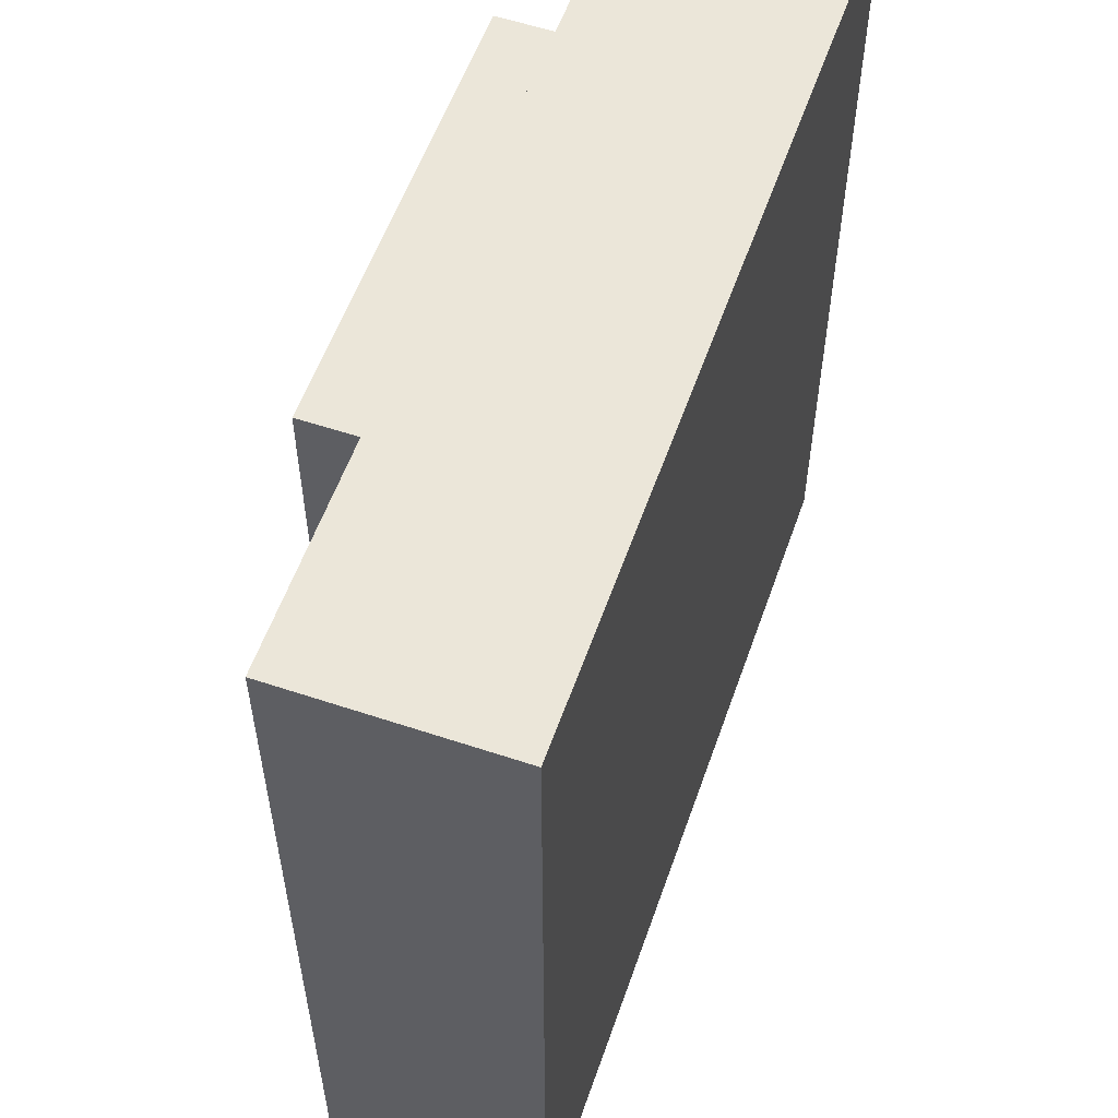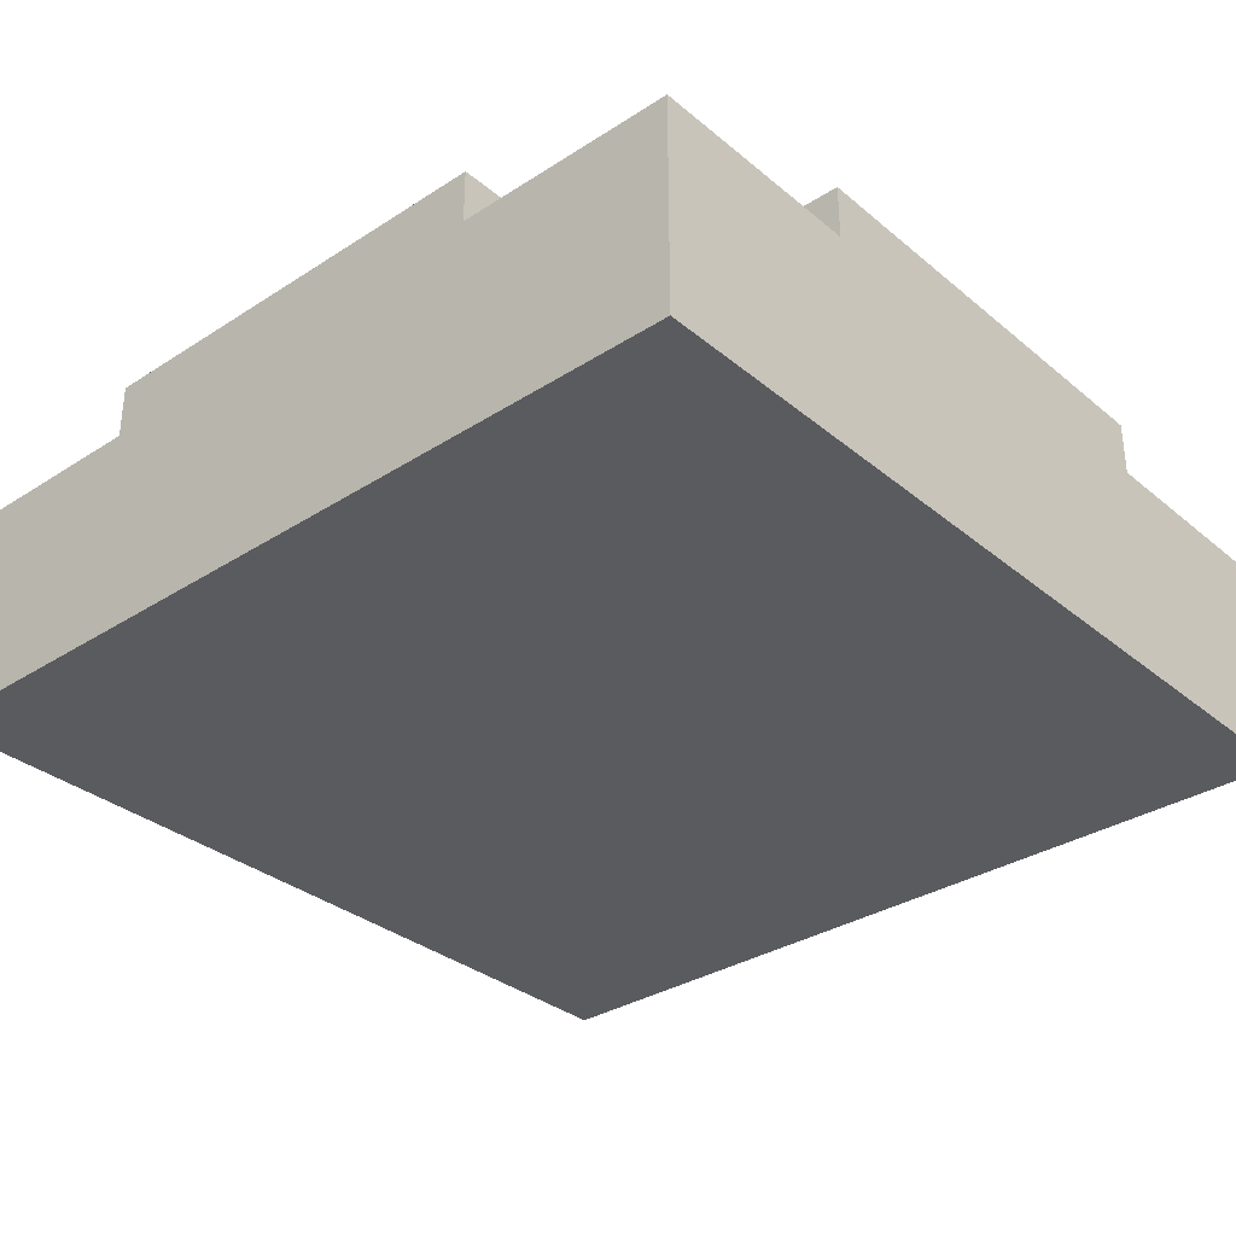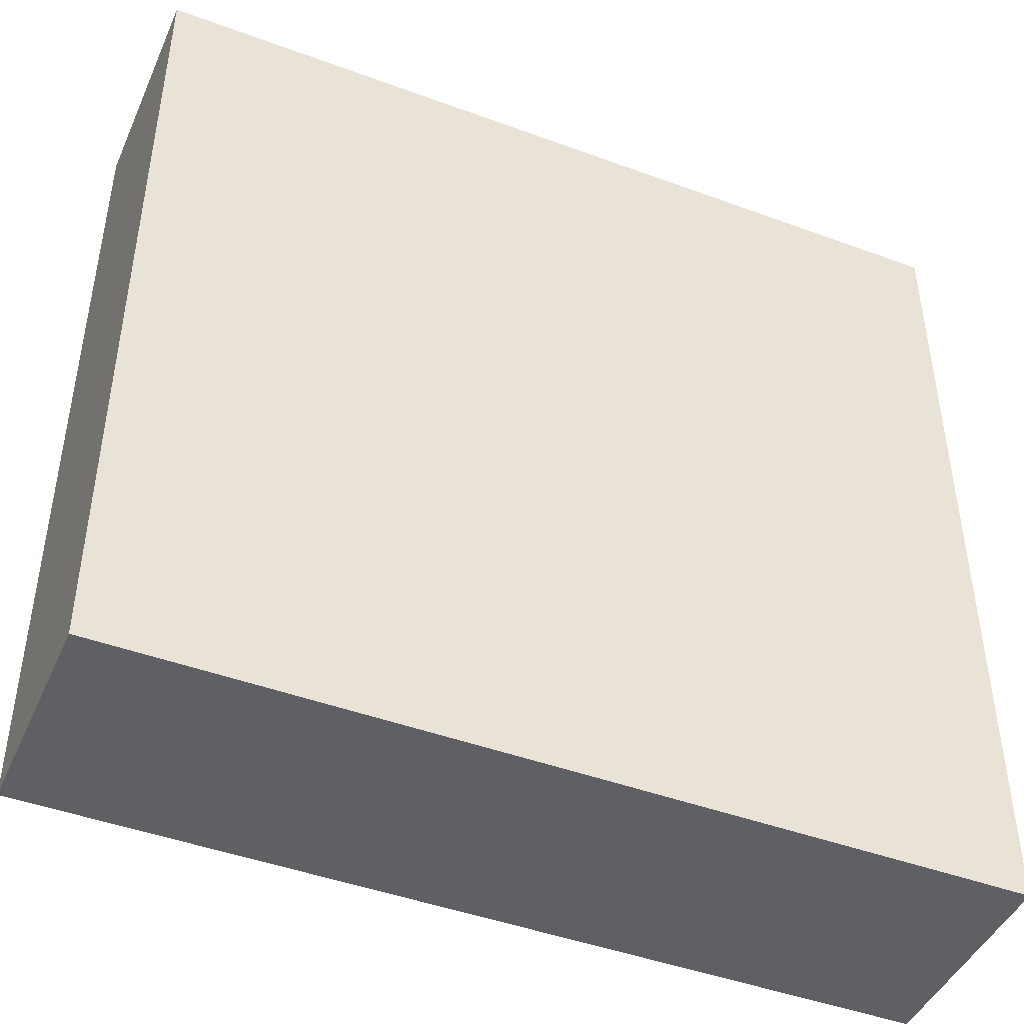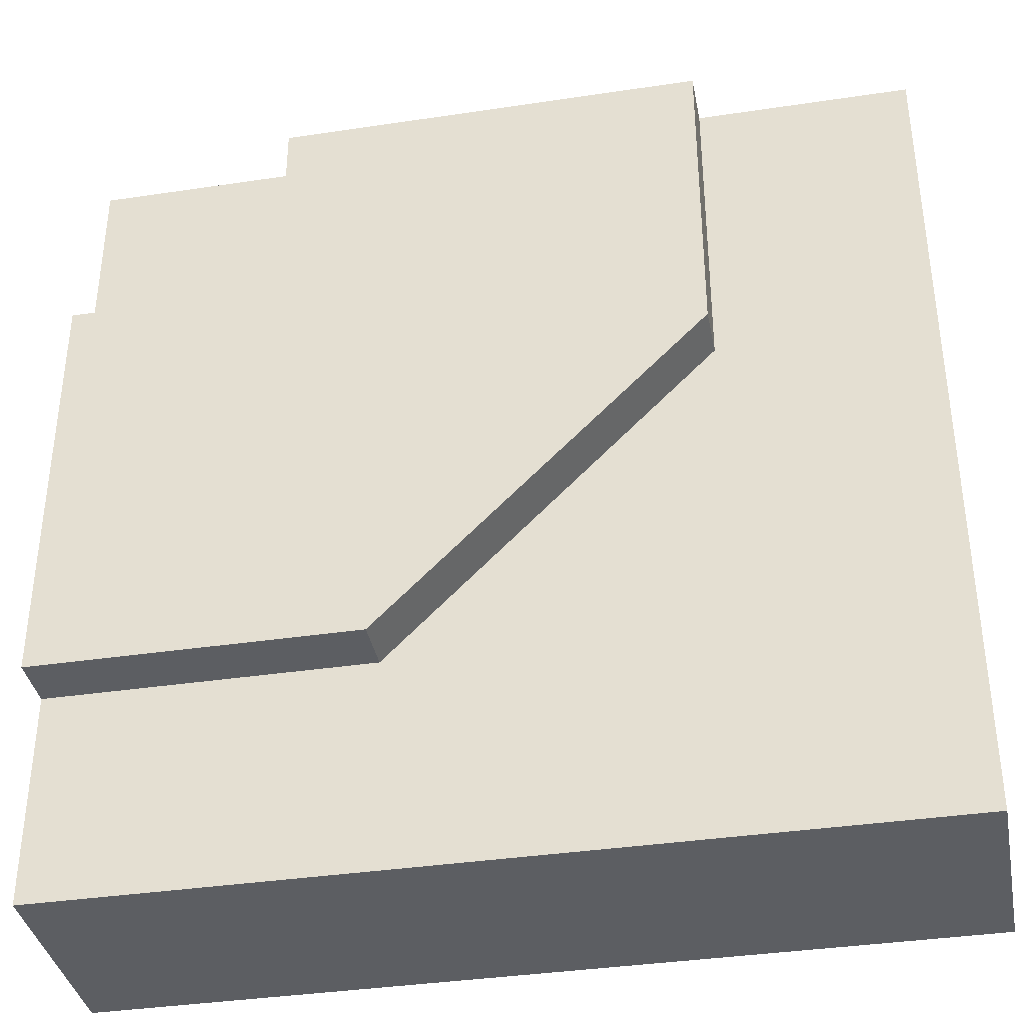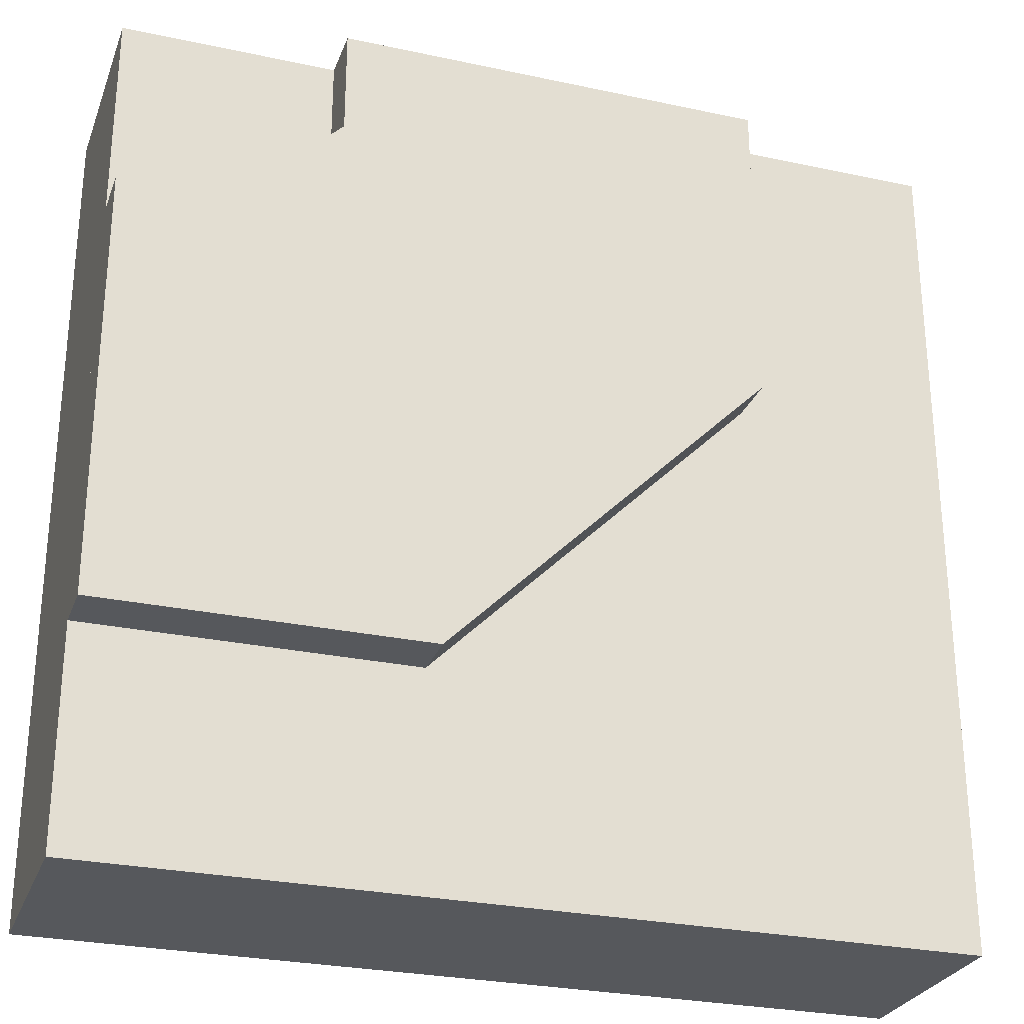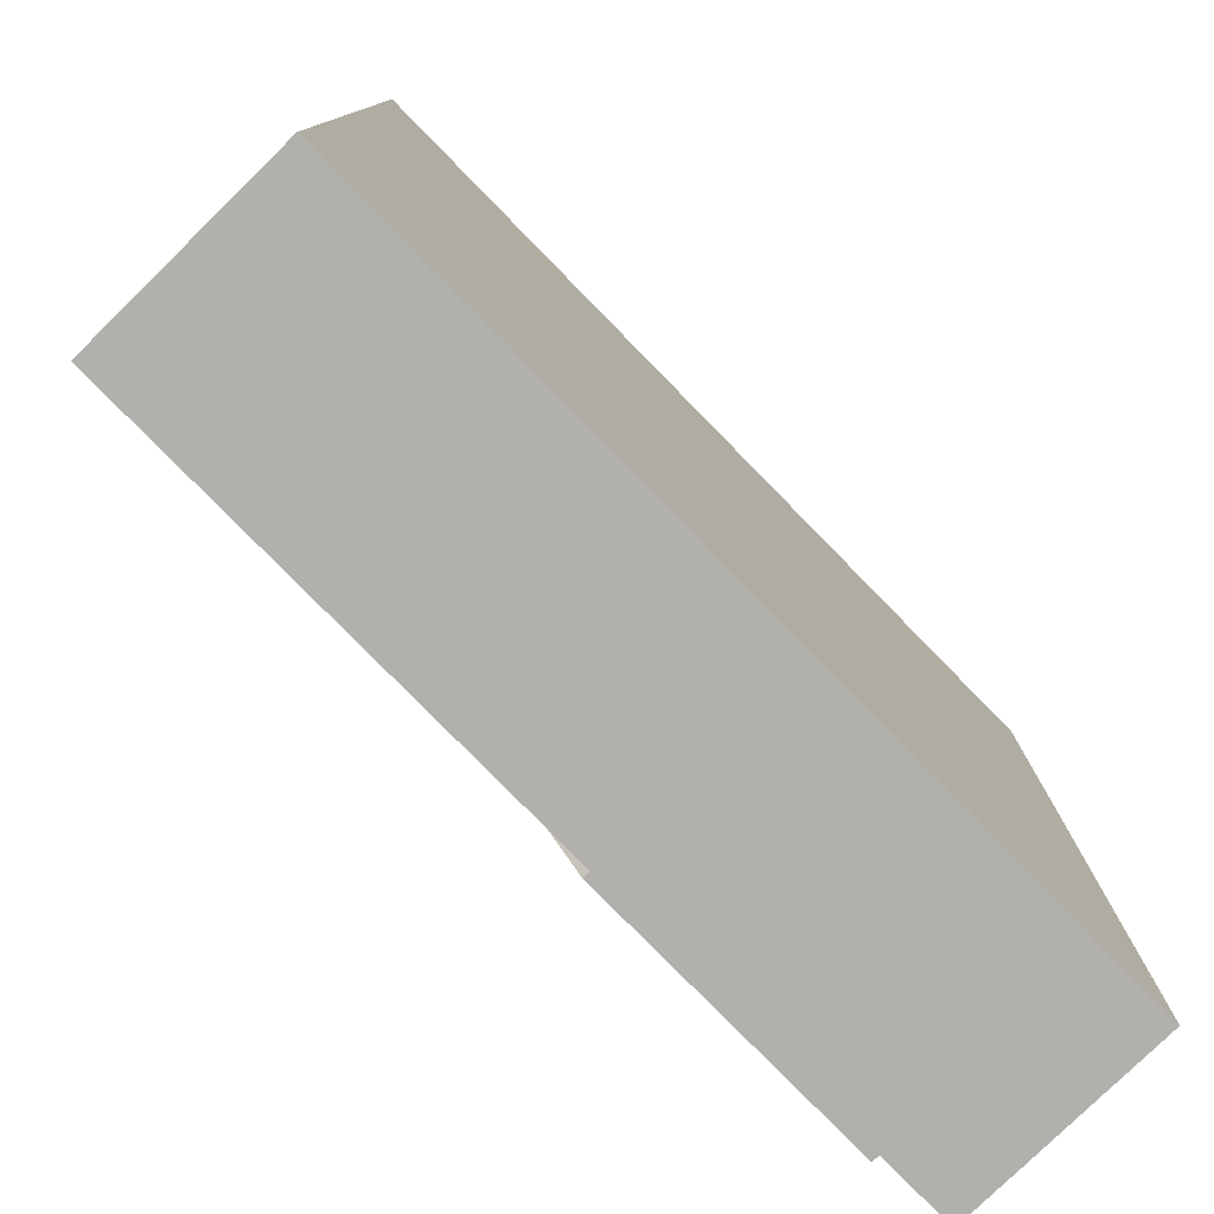
<metadata>
{"format":"obj","ext":"obj","renderer":"f3d","projection":"perspective","resolution":1024,"background":"white","views":[{"elev":56.6,"azim":-70.8,"up":"+Z"},{"elev":-32.9,"azim":41.5,"up":"+Y"},{"elev":-45.2,"azim":-23.1,"up":"+Z"},{"elev":-37.4,"azim":-169.1,"up":"+Z"},{"elev":-27.7,"azim":161.8,"up":"+Z"},{"elev":-78.7,"azim":-45.6,"up":"+Z"}]}
</metadata>
<code>
o grass
v 0.5 0.25 0.5
v 0.5 0.25 -0.5
v 0.5 0 0.5
v 0.5 0 -0.5
v -0.5 0.25 0.5
v -0.5 0.25 -0.5
v -0.5 0 0.5
v -0.5 0 -0.5
f 2 1 3 4
f 7 5 6 8
f 5 1 2 6
f 4 3 7 8
f 3 1 5 7
f 6 2 4 8
o road
v 0.25 0.3125 0.5
v 0.5 0.3125 0.25
v 0.25 0.25 0.5
v 0.5 0.25 0.25
v -0.25 0.3125 0.5
v 0.5 0.3125 -0.25
v -0.25 0.25 0.5
v 0.5 0.25 -0.25
v 0.375 0.3125 0.25
v 0.375 0.25 0.25
v -0.25 0.3125 0.125
v -0.25 0.25 0.125
v 0.125 0.3125 -0.25
v 0.125 0.25 -0.25
v 0.25 0.3125 0.375
v 0.25 0.25 0.375
f 11 9 13 15
f 14 10 12 16
f 10 17 18 12
f 15 13 19 20
f 18 15 20
f 17 10 14
f 19 21 22 20
f 21 14 16 22
f 18 20 22 12
f 22 16 12
f 17 14 21
f 21 19 17
f 17 23 24 18
f 23 9 11 24
f 18 24 15
f 24 11 15
f 13 9 23 19
f 23 17 19
o plane
v 0.03125 0.3187 0.4375
v 0.03125 0.3187 0.3125
v -0.03125 0.3187 0.4375
v -0.03125 0.3187 0.3125
f 25 26 28 27
o plane
v 0.3125 0.3187 0.03125
v 0.4375 0.3187 0.03125
v 0.3125 0.3187 -0.03125
v 0.4375 0.3187 -0.03125
f 29 30 32 31
o plane
v 0.07433 0.3187 0.1886
v 0.194 0.3187 0.06897
v 0.03014 0.3187 0.1444
v 0.1498 0.3187 0.02478
f 33 34 36 35

</code>
